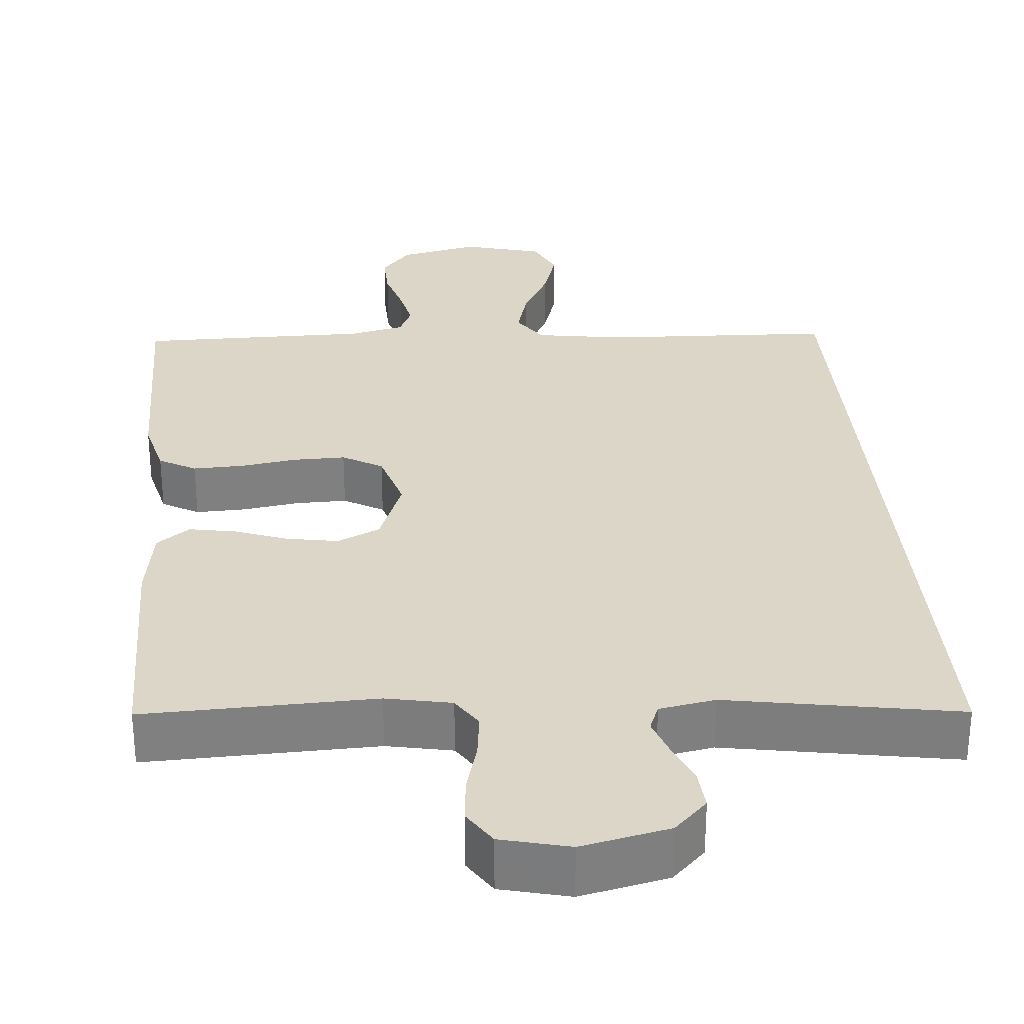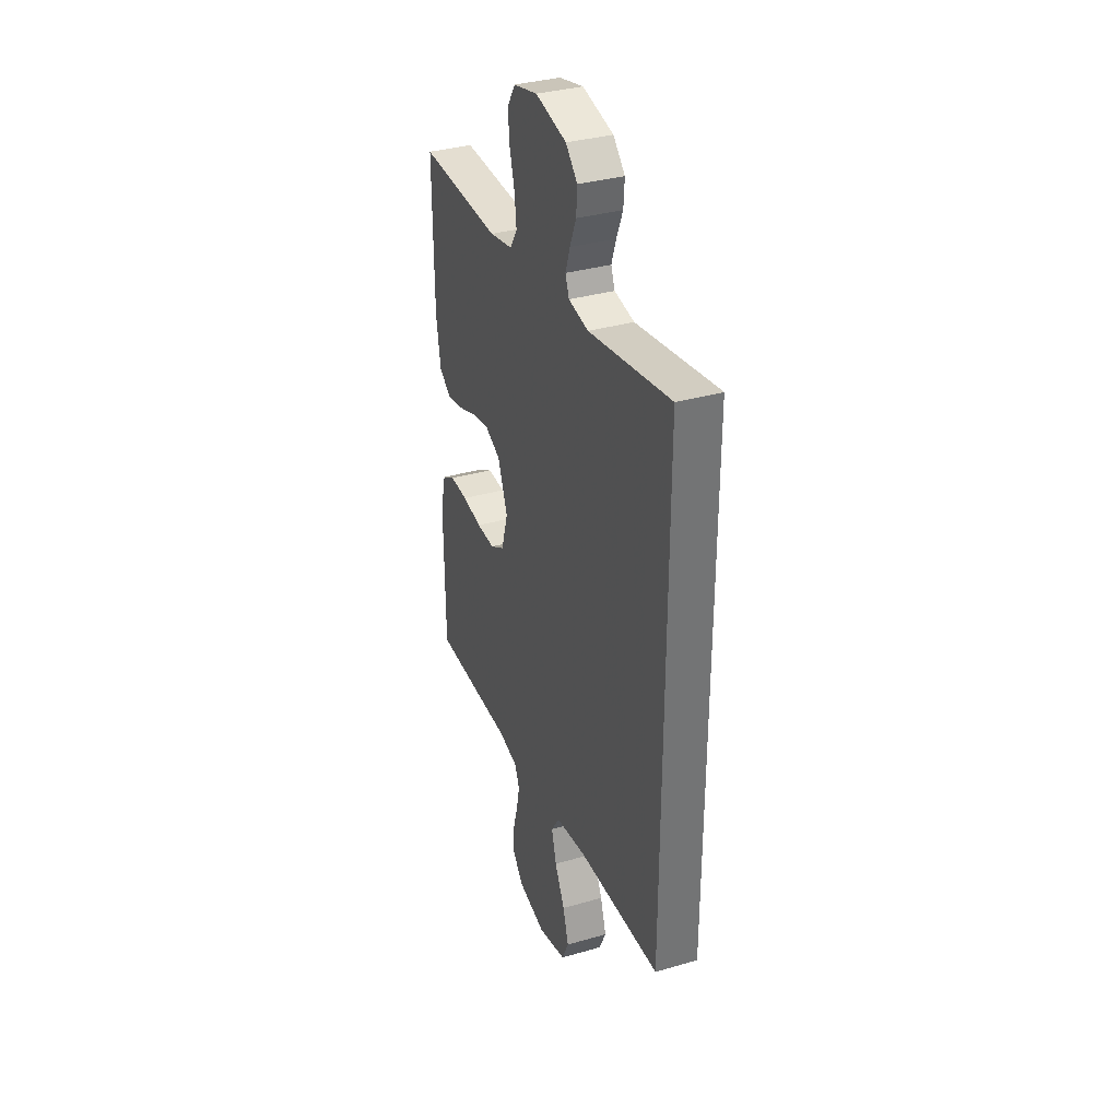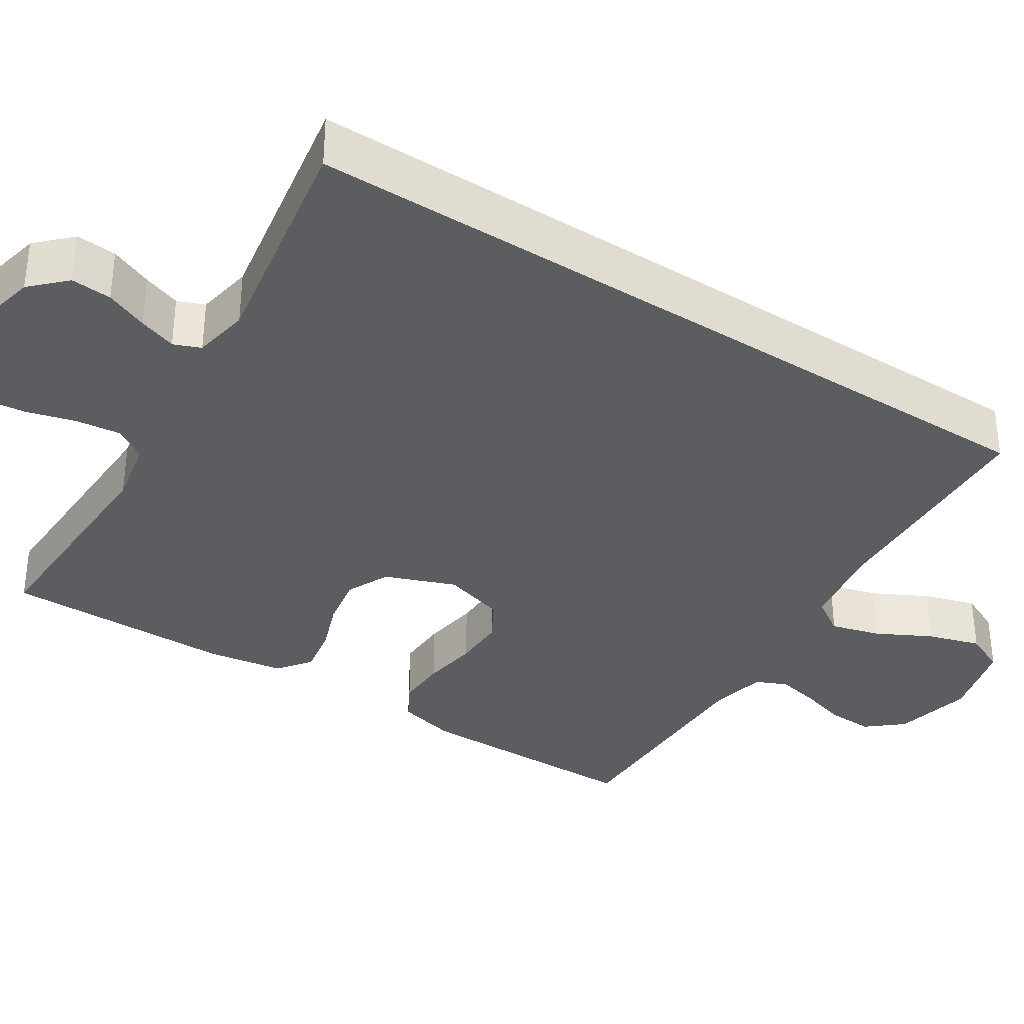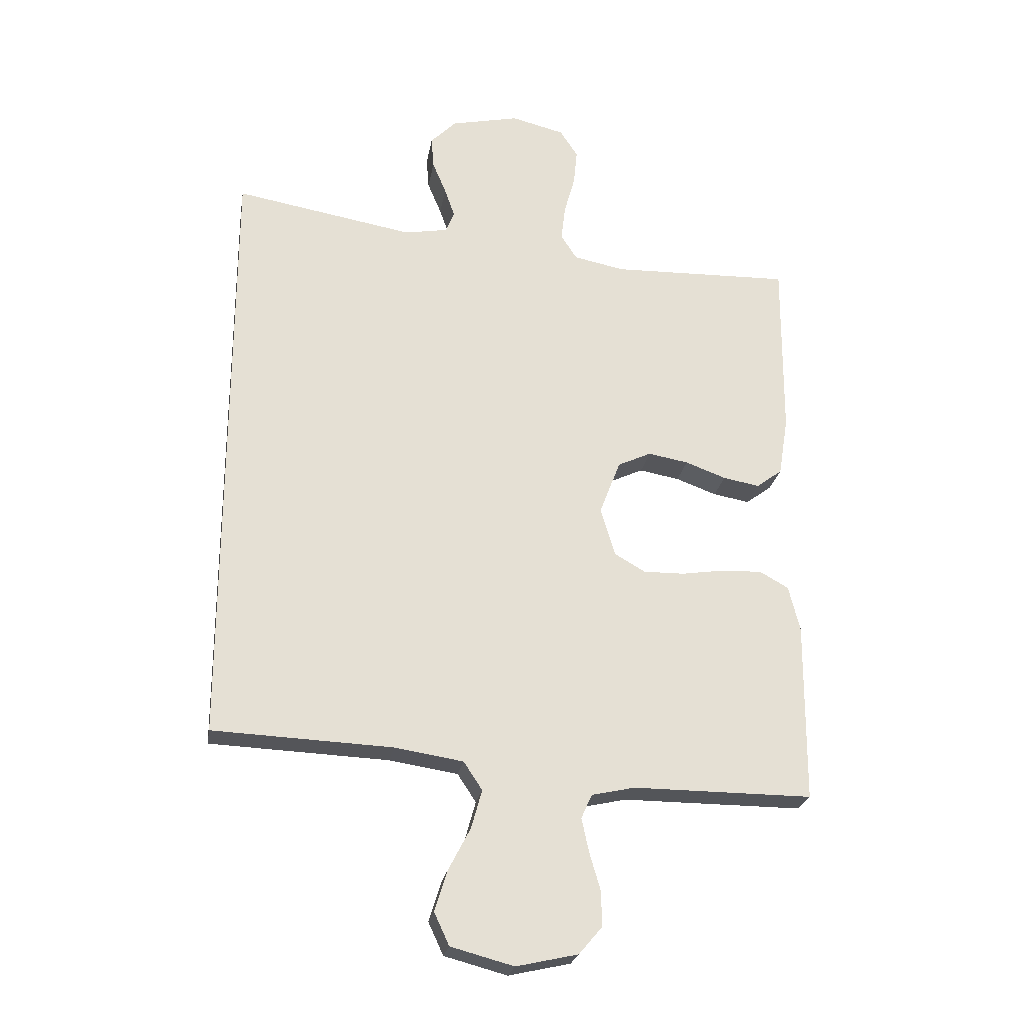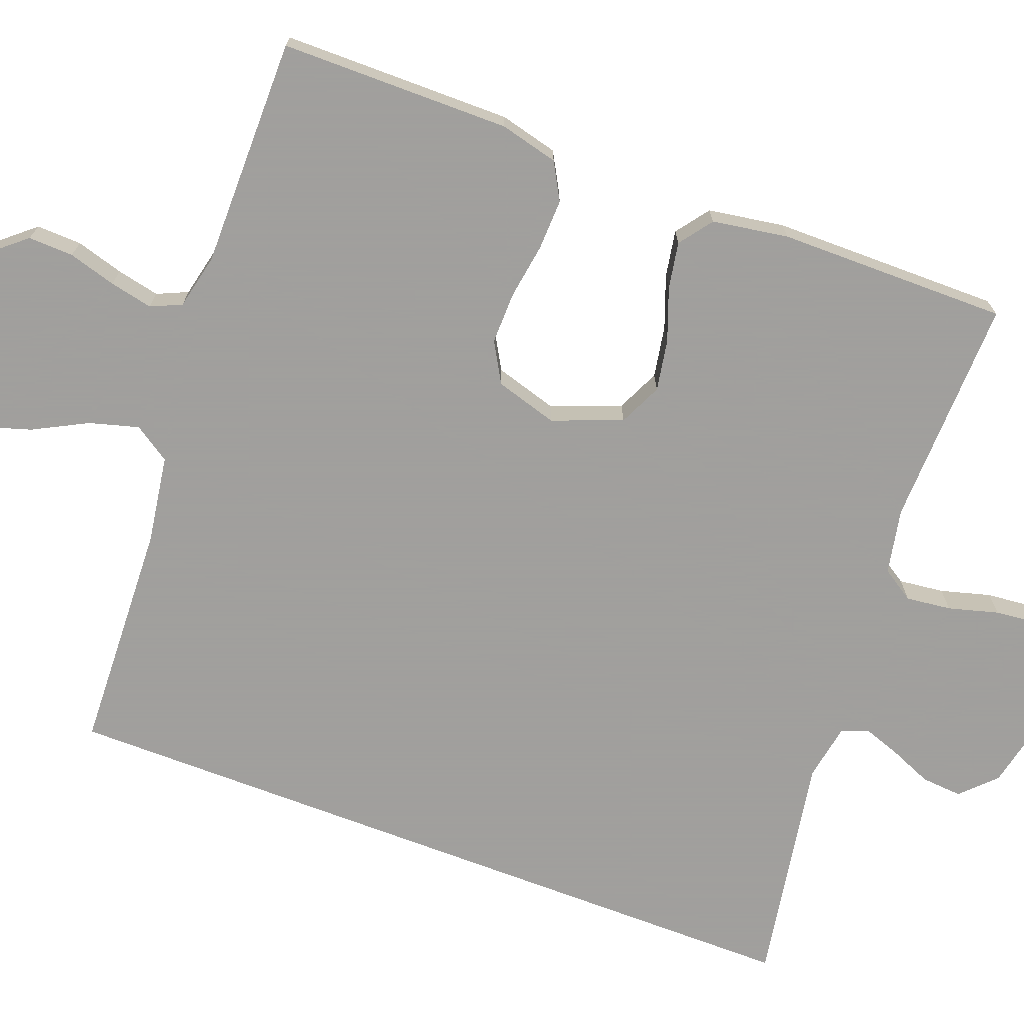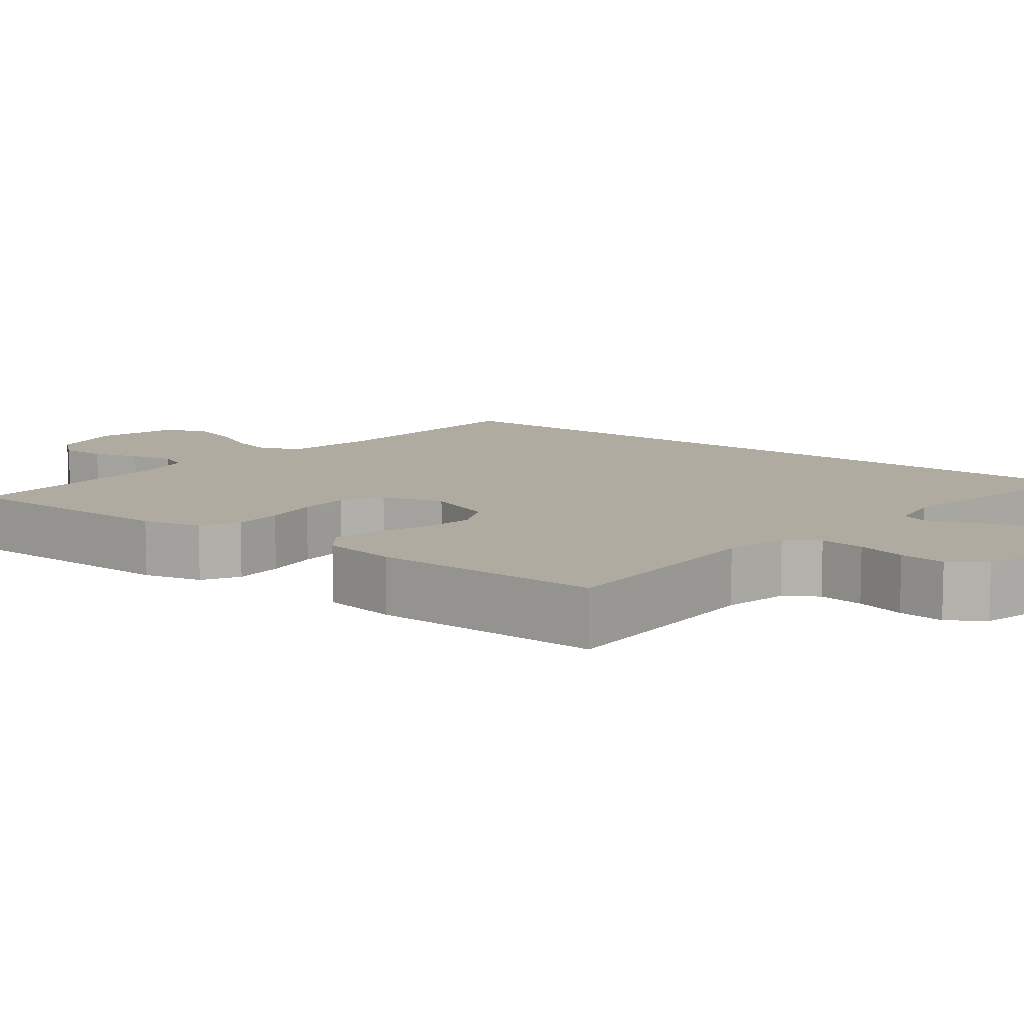
<metadata>
{"format":"obj","ext":"obj","renderer":"f3d","projection":"perspective","resolution":1024,"background":"white","views":[{"elev":30.2,"azim":-5.0,"up":"+Y"},{"elev":34.9,"azim":68.9,"up":"+Z"},{"elev":-35.4,"azim":57.1,"up":"+Y"},{"elev":-24.3,"azim":170.5,"up":"+Z"},{"elev":-71.5,"azim":-110.8,"up":"+Y"},{"elev":9.8,"azim":-52.0,"up":"+Y"}]}
</metadata>
<code>
v -0.5 0.07 -0.5
v -0.502 0.07 -0.2
v -0.483 0.07 -0.124
v -0.435 0.07 -0.097
v -0.369 0.07 -0.099
v -0.296 0.07 -0.11
v -0.228 0.07 -0.111
v -0.176 0.07 -0.081
v -0.152 0.07 0
v -0.187 0.07 0.091
v -0.243 0.07 0.117
v -0.31 0.07 0.105
v -0.378 0.07 0.08
v -0.439 0.07 0.069
v -0.482 0.07 0.101
v -0.498 0.07 0.2
v -0.5 0.07 0.5
v -0.2 0.07 0.492
v -0.115 0.07 0.509
v -0.088 0.07 0.551
v -0.095 0.07 0.61
v -0.113 0.07 0.675
v -0.119 0.07 0.735
v -0.089 0.07 0.781
v 0 0.07 0.803
v 0.114 0.07 0.778
v 0.157 0.07 0.735
v 0.153 0.07 0.682
v 0.13 0.07 0.627
v 0.113 0.07 0.578
v 0.127 0.07 0.543
v 0.2 0.07 0.53
v 0.5 0.07 0.582
v 0.5 0.07 -0.438
v 0.2 0.07 -0.451
v 0.085 0.07 -0.469
v 0.054 0.07 -0.516
v 0.072 0.07 -0.58
v 0.109 0.07 -0.651
v 0.13 0.07 -0.719
v 0.105 0.07 -0.773
v 0 0.07 -0.801
v -0.103 0.07 -0.778
v -0.142 0.07 -0.732
v -0.14 0.07 -0.673
v -0.122 0.07 -0.611
v -0.11 0.07 -0.555
v -0.128 0.07 -0.515
v -0.2 0.07 -0.499
v -0.5 0 -0.5
v -0.502 0 -0.2
v -0.483 0 -0.124
v -0.435 0 -0.097
v -0.369 0 -0.099
v -0.296 0 -0.11
v -0.228 0 -0.111
v -0.176 0 -0.081
v -0.152 0 0
v -0.187 0 0.091
v -0.243 0 0.117
v -0.31 0 0.105
v -0.378 0 0.08
v -0.439 0 0.069
v -0.482 0 0.101
v -0.498 0 0.2
v -0.5 0 0.5
v -0.2 0 0.492
v -0.115 0 0.509
v -0.088 0 0.551
v -0.095 0 0.61
v -0.113 0 0.675
v -0.119 0 0.735
v -0.089 0 0.781
v 0 0 0.803
v 0.114 0 0.778
v 0.157 0 0.735
v 0.153 0 0.682
v 0.13 0 0.627
v 0.113 0 0.578
v 0.127 0 0.543
v 0.2 0 0.53
v 0.5 0 0.582
v 0.5 0 -0.438
v 0.2 0 -0.451
v 0.085 0 -0.469
v 0.054 0 -0.516
v 0.072 0 -0.58
v 0.109 0 -0.651
v 0.13 0 -0.719
v 0.105 0 -0.773
v 0 0 -0.801
v -0.103 0 -0.778
v -0.142 0 -0.732
v -0.14 0 -0.673
v -0.122 0 -0.611
v -0.11 0 -0.555
v -0.128 0 -0.515
v -0.2 0 -0.499
f 44 45 46
f 43 44 46
f 42 43 46
f 41 42 46
f 40 41 46
f 39 40 46
f 38 39 46
f 37 38 46 47
f 36 37 47 48
f 32 33 34 35
f 31 32 35 36
f 36 48 49
f 31 36 49
f 30 31 49
f 27 28 29
f 26 27 29
f 25 26 29
f 24 25 29
f 23 24 29
f 22 23 29
f 21 22 29
f 20 21 29 30
f 16 17 18
f 15 16 18
f 14 15 18
f 13 14 18
f 12 13 18
f 11 12 18 19
f 19 20 30
f 11 19 30
f 10 11 30
f 4 5 6
f 3 4 6
f 2 3 6
f 1 2 6
f 49 1 6
f 49 6 7
f 9 10 30
f 8 9 30 49
f 7 8 49
f 95 94 93
f 95 93 92
f 95 92 91
f 95 91 90
f 95 90 89
f 95 89 88
f 95 88 87
f 96 95 87 86
f 97 96 86 85
f 84 83 82 81
f 85 84 81 80
f 98 97 85
f 98 85 80
f 98 80 79
f 78 77 76
f 78 76 75
f 78 75 74
f 78 74 73
f 78 73 72
f 78 72 71
f 78 71 70
f 79 78 70 69
f 67 66 65
f 67 65 64
f 67 64 63
f 67 63 62
f 67 62 61
f 68 67 61 60
f 79 69 68
f 79 68 60
f 79 60 59
f 55 54 53
f 55 53 52
f 55 52 51
f 55 51 50
f 55 50 98
f 56 55 98
f 79 59 58
f 98 79 58 57
f 98 57 56
f 1 50 51 2
f 2 51 52 3
f 3 52 53 4
f 4 53 54 5
f 5 54 55 6
f 6 55 56 7
f 7 56 57 8
f 8 57 58 9
f 9 58 59 10
f 10 59 60 11
f 11 60 61 12
f 12 61 62 13
f 13 62 63 14
f 14 63 64 15
f 15 64 65 16
f 16 65 66 17
f 17 66 67 18
f 18 67 68 19
f 19 68 69 20
f 20 69 70 21
f 21 70 71 22
f 22 71 72 23
f 23 72 73 24
f 24 73 74 25
f 25 74 75 26
f 26 75 76 27
f 27 76 77 28
f 28 77 78 29
f 29 78 79 30
f 30 79 80 31
f 31 80 81 32
f 32 81 82 33
f 33 82 83 34
f 34 83 84 35
f 35 84 85 36
f 36 85 86 37
f 37 86 87 38
f 38 87 88 39
f 39 88 89 40
f 40 89 90 41
f 41 90 91 42
f 42 91 92 43
f 43 92 93 44
f 44 93 94 45
f 45 94 95 46
f 46 95 96 47
f 47 96 97 48
f 48 97 98 49
f 49 98 50 1

</code>
